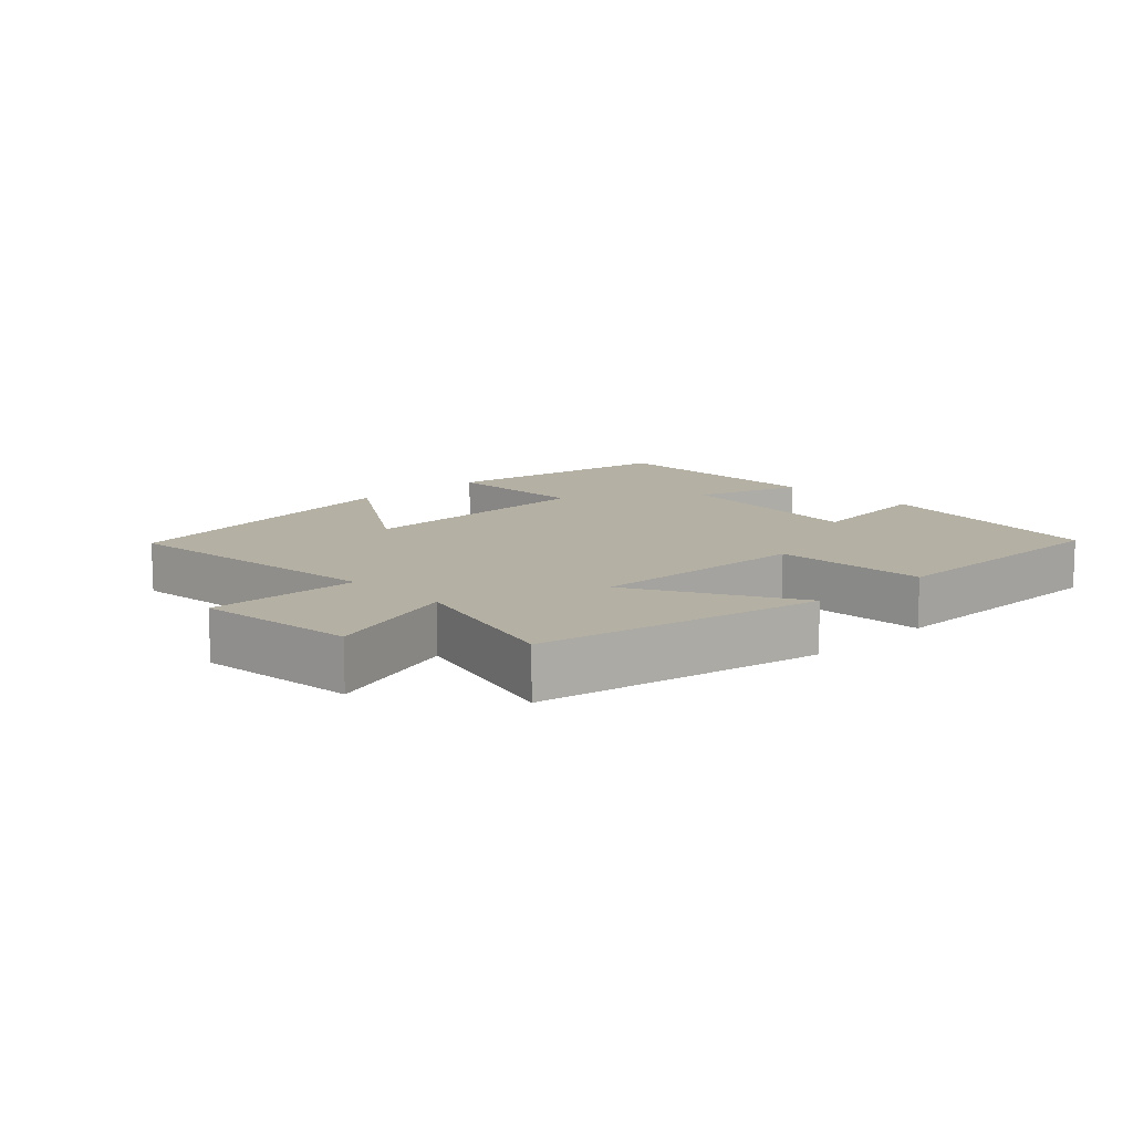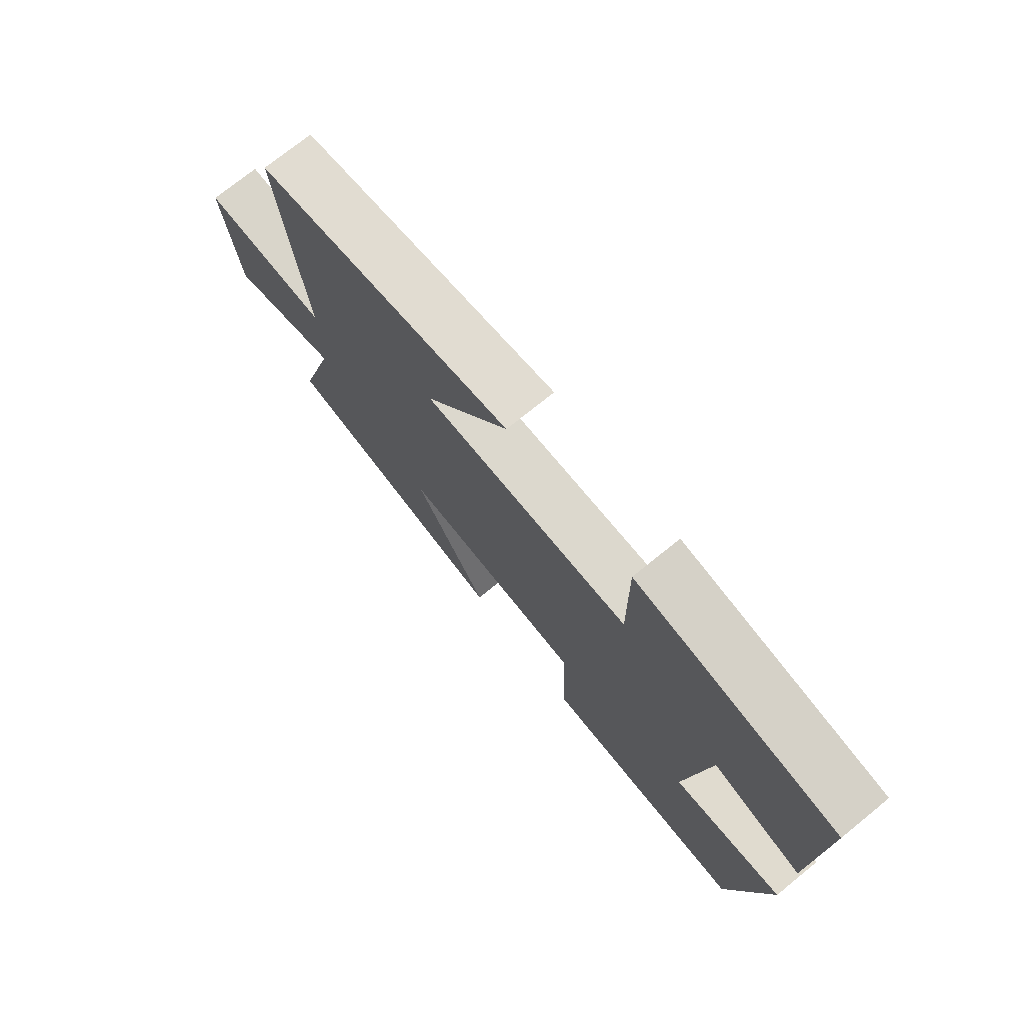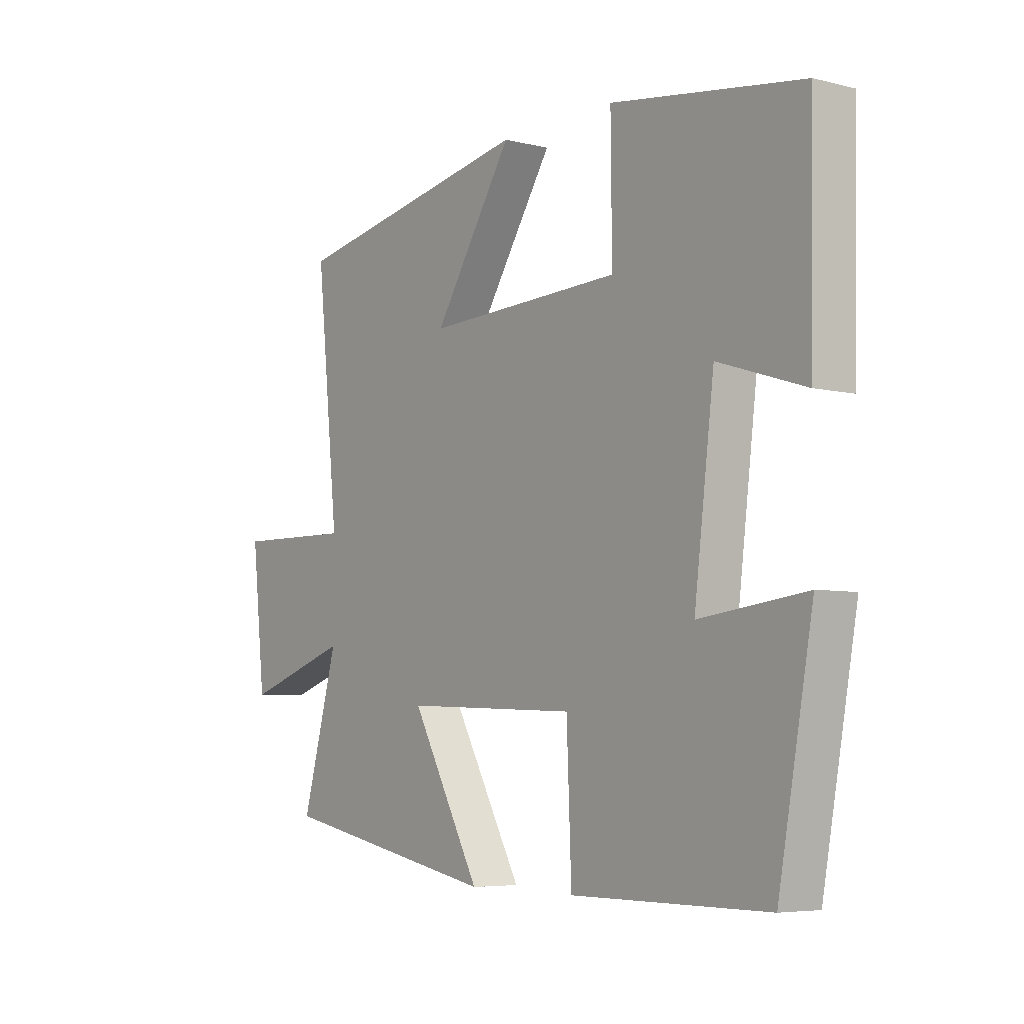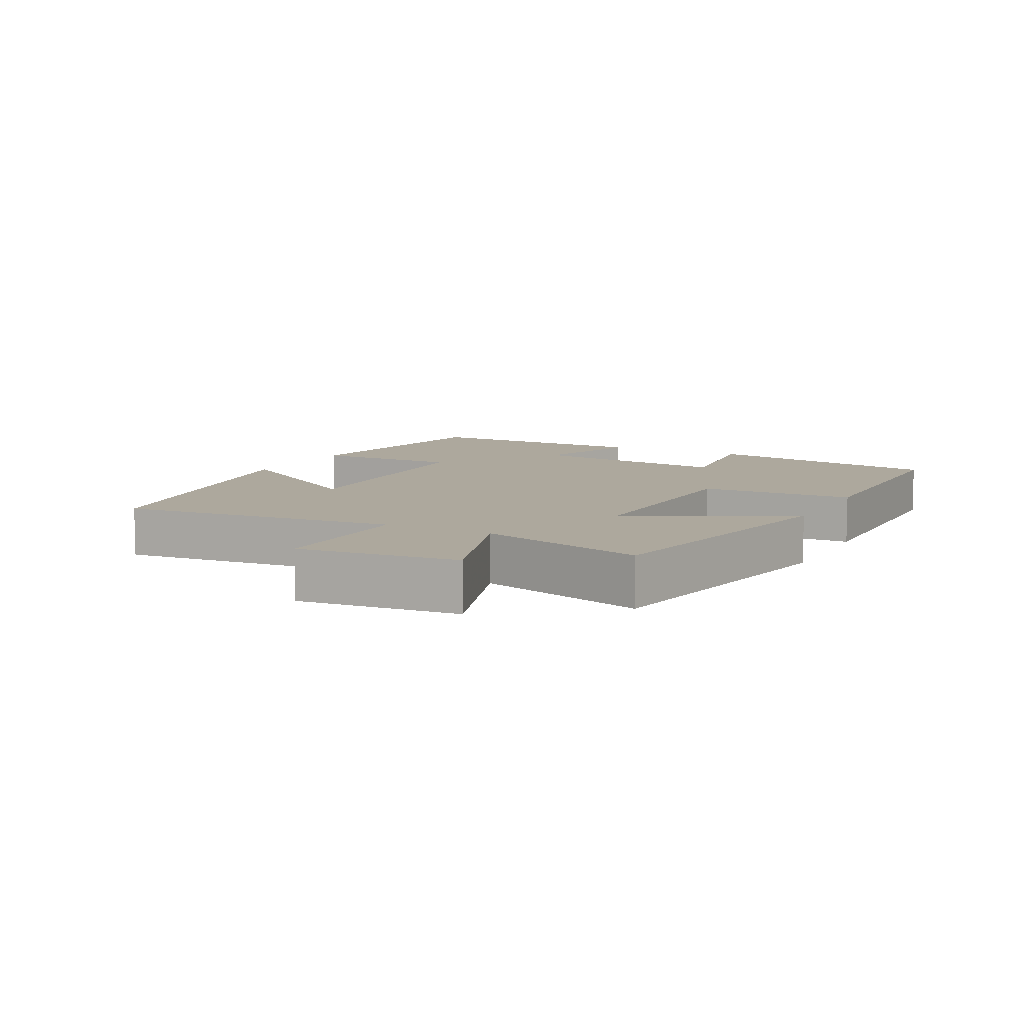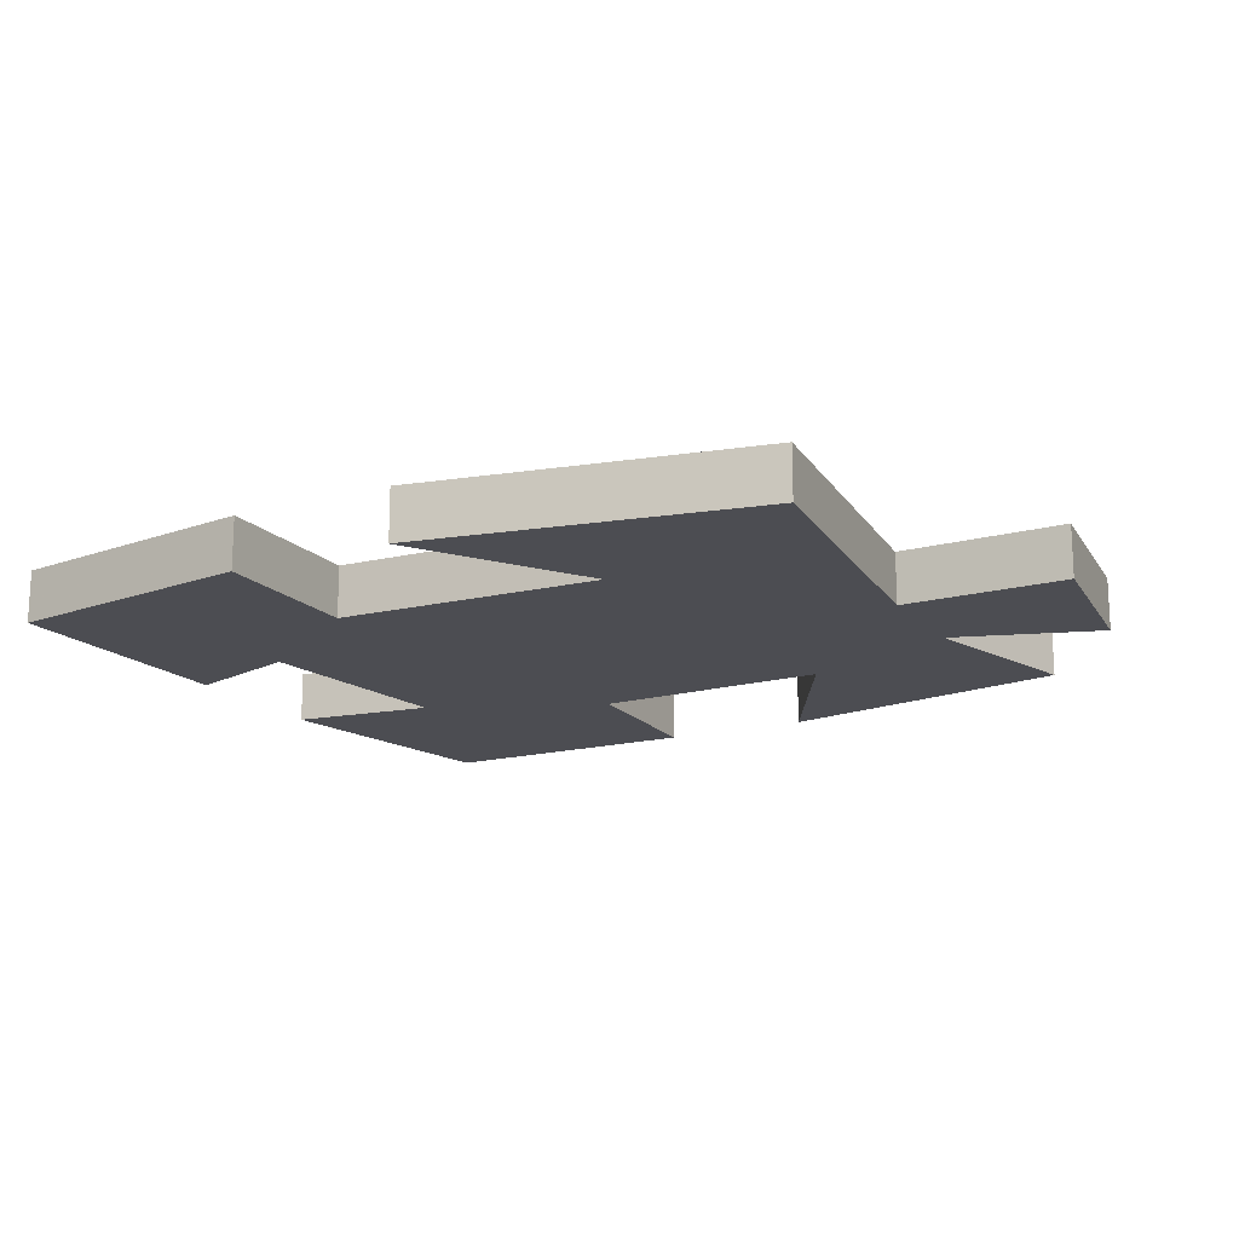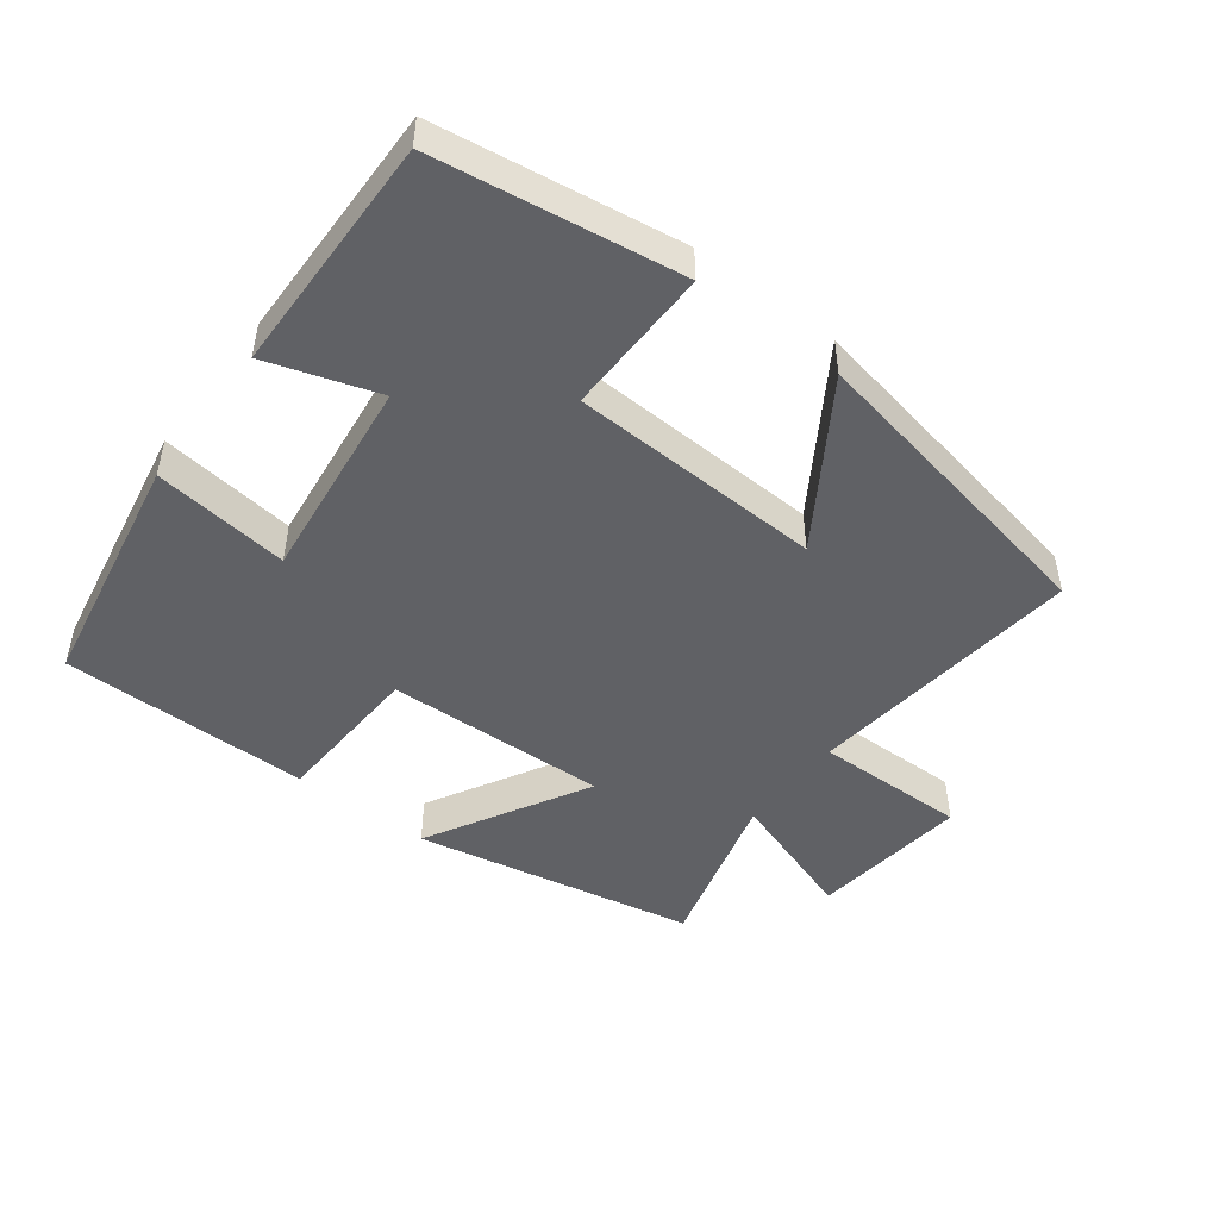
<metadata>
{"format":"obj","ext":"obj","renderer":"f3d","projection":"perspective","resolution":1024,"background":"white","views":[{"elev":11.6,"azim":136.0,"up":"+Y"},{"elev":73.8,"azim":-129.0,"up":"+Z"},{"elev":-5.8,"azim":-126.9,"up":"+Z"},{"elev":8.7,"azim":117.4,"up":"+Y"},{"elev":-16.4,"azim":28.0,"up":"+Y"},{"elev":-47.7,"azim":-37.4,"up":"+Y"}]}
</metadata>
<code>
v 0.569 0.07 -0.417
v 0.147 0.07 -0.5
v 0.28 0.07 -0.258
v -0.052 0.07 -0.27
v -0.061 0.07 -0.5
v -0.434 0.07 -0.5
v -0.5 0.07 -0.139
v -0.298 0.07 -0.164
v -0.336 0.07 0.142
v -0.5 0.07 0.089
v -0.508 0.07 0.446
v -0.145 0.07 0.5
v -0.147 0.07 0.278
v 0.229 0.07 0.264
v 0.077 0.07 0.5
v 0.543 0.07 0.413
v 0.5 0.07 -0.002
v 0.728 0.07 0.002
v 0.702 0.07 -0.236
v 0.5 0.07 -0.168
v 0.569 0 -0.417
v 0.147 0 -0.5
v 0.28 0 -0.258
v -0.052 0 -0.27
v -0.061 0 -0.5
v -0.434 0 -0.5
v -0.5 0 -0.139
v -0.298 0 -0.164
v -0.336 0 0.142
v -0.5 0 0.089
v -0.508 0 0.446
v -0.145 0 0.5
v -0.147 0 0.278
v 0.229 0 0.264
v 0.077 0 0.5
v 0.543 0 0.413
v 0.5 0 -0.002
v 0.728 0 0.002
v 0.702 0 -0.236
v 0.5 0 -0.168
f 17 18 19 20
f 14 15 16 17
f 13 14 17 20
f 10 11 12 13
f 9 10 13
f 8 9 13 20
f 5 6 7 8
f 4 5 8
f 3 4 8 20
f 1 2 3 20
f 40 39 38 37
f 37 36 35 34
f 40 37 34 33
f 33 32 31 30
f 33 30 29
f 40 33 29 28
f 28 27 26 25
f 28 25 24
f 40 28 24 23
f 40 23 22 21
f 1 21 22 2
f 2 22 23 3
f 3 23 24 4
f 4 24 25 5
f 5 25 26 6
f 6 26 27 7
f 7 27 28 8
f 8 28 29 9
f 9 29 30 10
f 10 30 31 11
f 11 31 32 12
f 12 32 33 13
f 13 33 34 14
f 14 34 35 15
f 15 35 36 16
f 16 36 37 17
f 17 37 38 18
f 18 38 39 19
f 19 39 40 20
f 20 40 21 1

</code>
